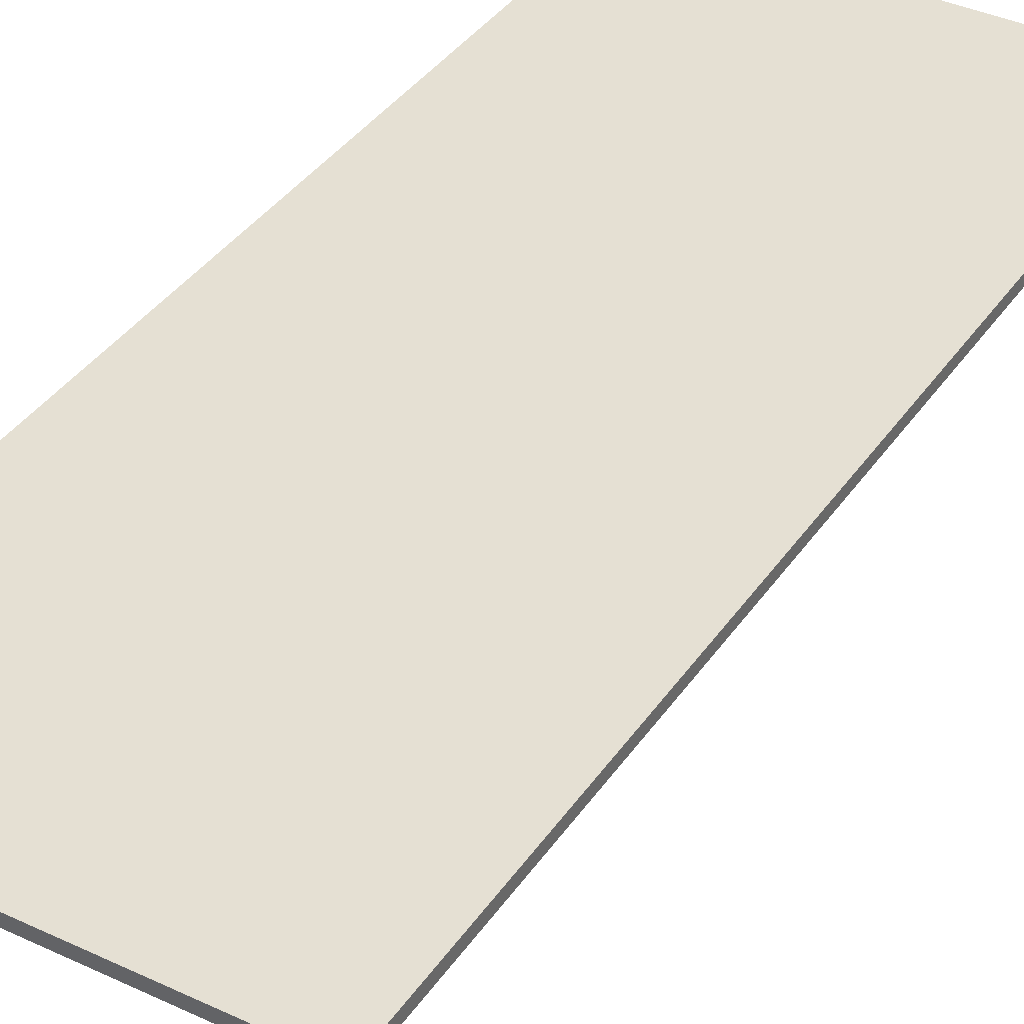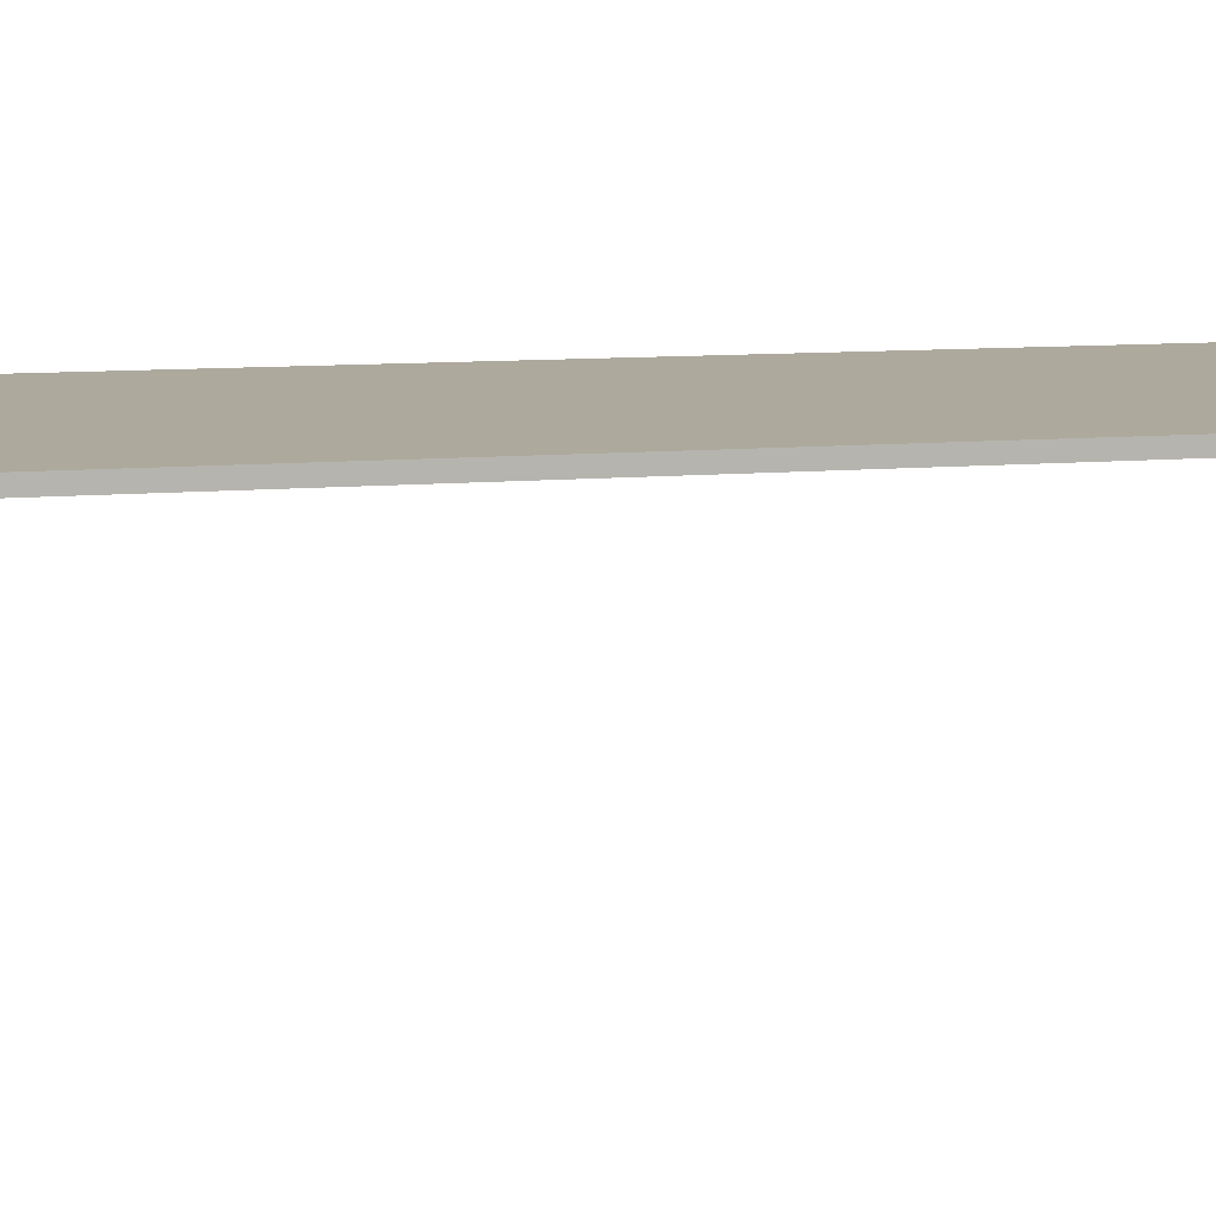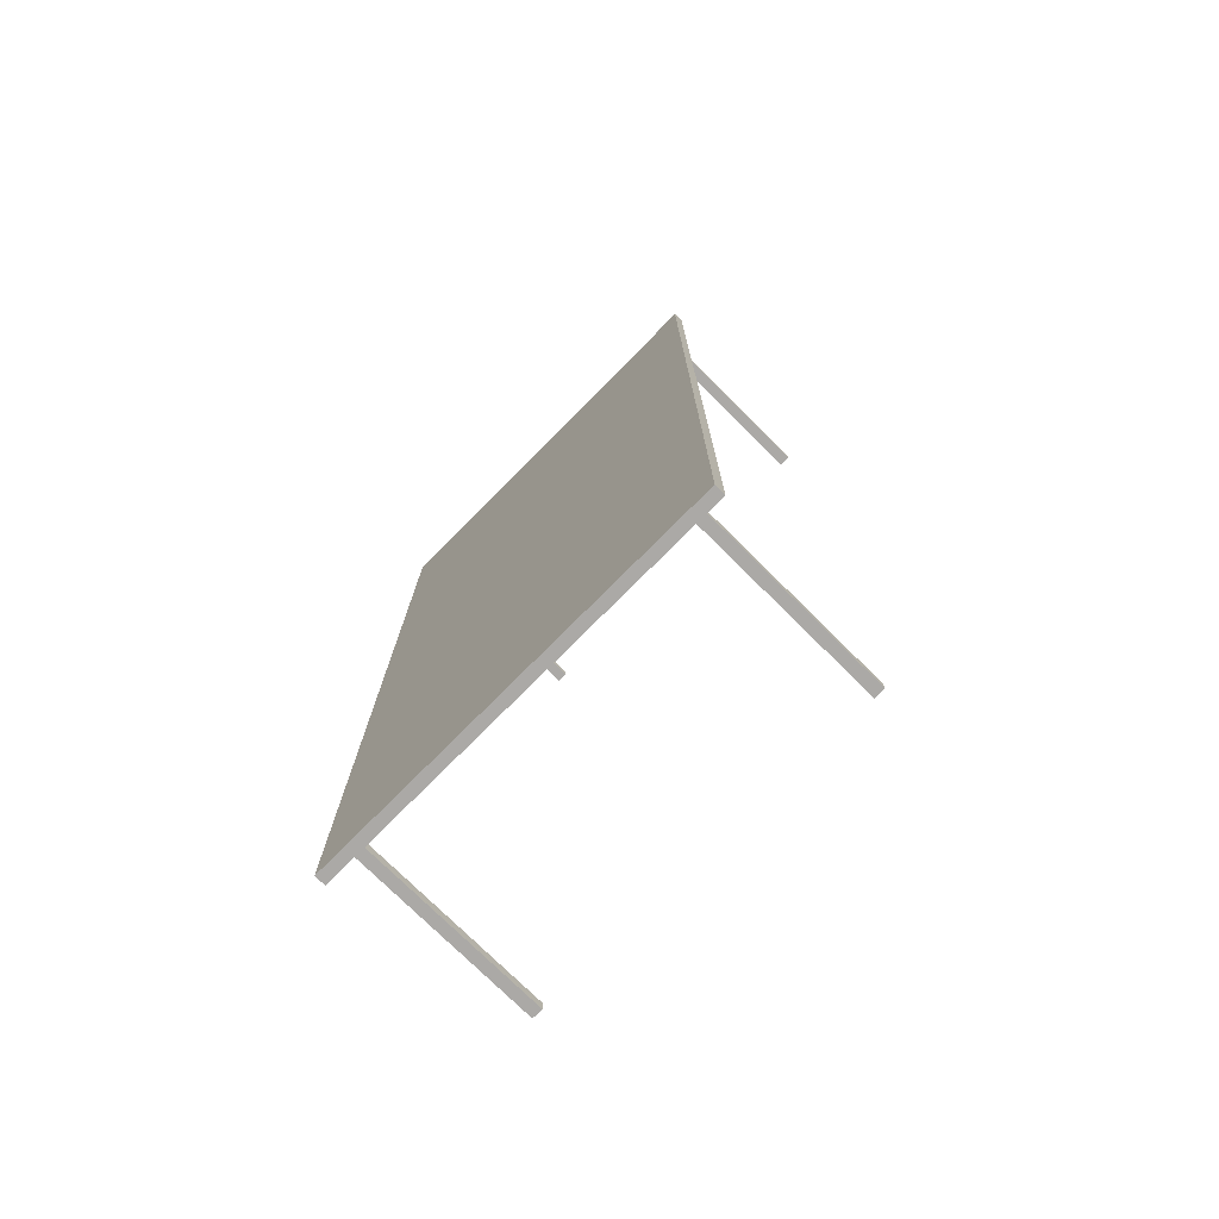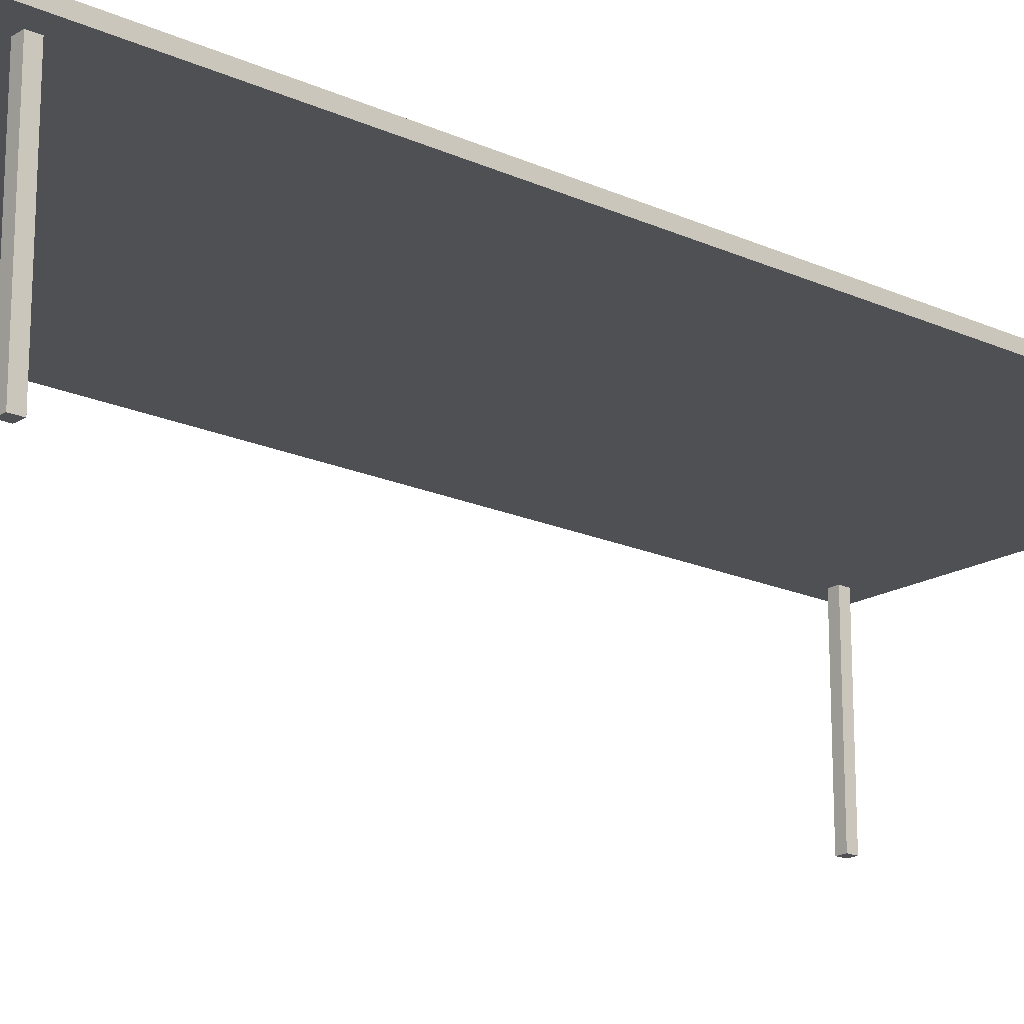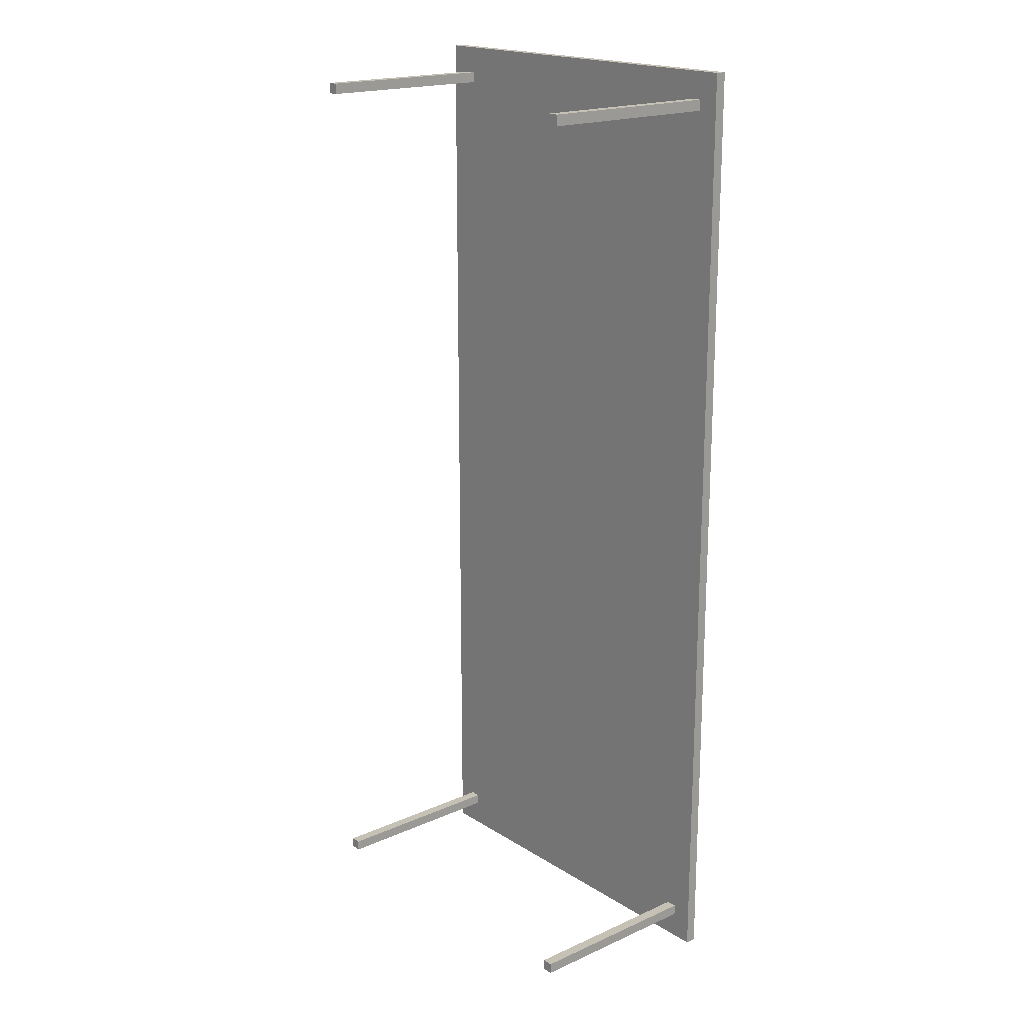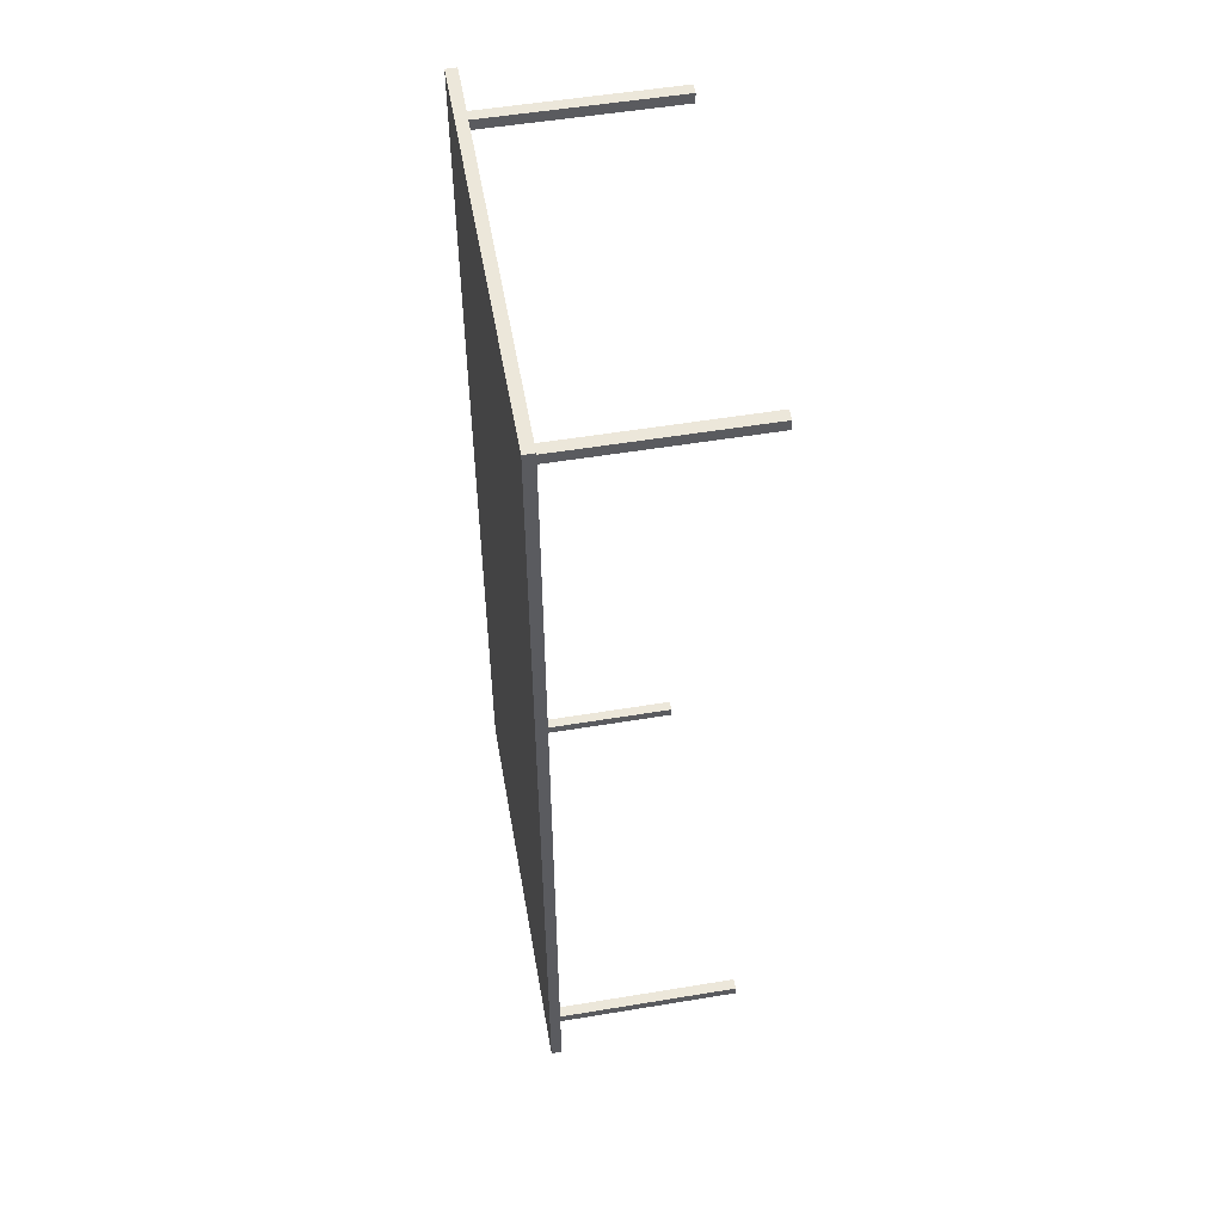
<metadata>
{"format":"obj","ext":"obj","renderer":"f3d","projection":"perspective","resolution":1024,"background":"white","views":[{"elev":38.2,"azim":30.6,"up":"+Y"},{"elev":8.8,"azim":74.9,"up":"+Y"},{"elev":-75.5,"azim":-134.8,"up":"+Z"},{"elev":-18.5,"azim":49.0,"up":"+Y"},{"elev":18.8,"azim":49.8,"up":"+Z"},{"elev":54.0,"azim":-100.0,"up":"+Z"}]}
</metadata>
<code>
o Table_Cube.001
v -2.922 3.006 7.317
v -2.922 -0.01528 7.317
v -2.922 3.006 7.145
v -2.922 -0.01528 7.145
v -2.751 3.006 7.317
v -2.751 -0.01528 7.317
v -2.751 3.006 7.145
v -2.751 -0.01528 7.145
v 2.922 3.006 7.317
v 2.922 -0.01528 7.317
v 2.922 3.006 7.145
v 2.922 -0.01528 7.145
v 2.751 3.006 7.317
v 2.751 -0.01528 7.317
v 2.751 3.006 7.145
v 2.751 -0.01528 7.145
v -2.922 3.006 -7.317
v -2.922 -0.01528 -7.317
v -2.922 3.006 -7.145
v -2.922 -0.01528 -7.145
v -2.751 3.006 -7.317
v -2.751 -0.01528 -7.317
v -2.751 3.006 -7.145
v -2.751 -0.01528 -7.145
v 2.922 3.006 -7.317
v 2.922 -0.01528 -7.317
v 2.922 3.006 -7.145
v 2.922 -0.01528 -7.145
v 2.751 3.006 -7.317
v 2.751 -0.01528 -7.317
v 2.751 3.006 -7.145
v 2.751 -0.01528 -7.145
v -3.264 3 7.755
v -3.264 3.172 7.755
v -3.264 3 -7.755
v -3.264 3.172 -7.755
v 3.264 3 7.755
v 3.264 3.172 7.755
v 3.264 3 -7.755
v 3.264 3.172 -7.755
f 2 1 3 4
f 4 3 7 8
f 8 7 5 6
f 6 5 1 2
f 1 5 7 3
f 6 2 4 8
f 10 12 11 9
f 12 16 15 11
f 16 14 13 15
f 14 10 9 13
f 9 11 15 13
f 14 16 12 10
f 18 20 19 17
f 20 24 23 19
f 24 22 21 23
f 22 18 17 21
f 17 19 23 21
f 22 24 20 18
f 26 25 27 28
f 28 27 31 32
f 32 31 29 30
f 30 29 25 26
f 25 29 31 27
f 30 26 28 32
f 34 36 35 33
f 36 40 39 35
f 40 38 37 39
f 38 34 33 37
f 33 35 39 37
f 38 40 36 34

</code>
